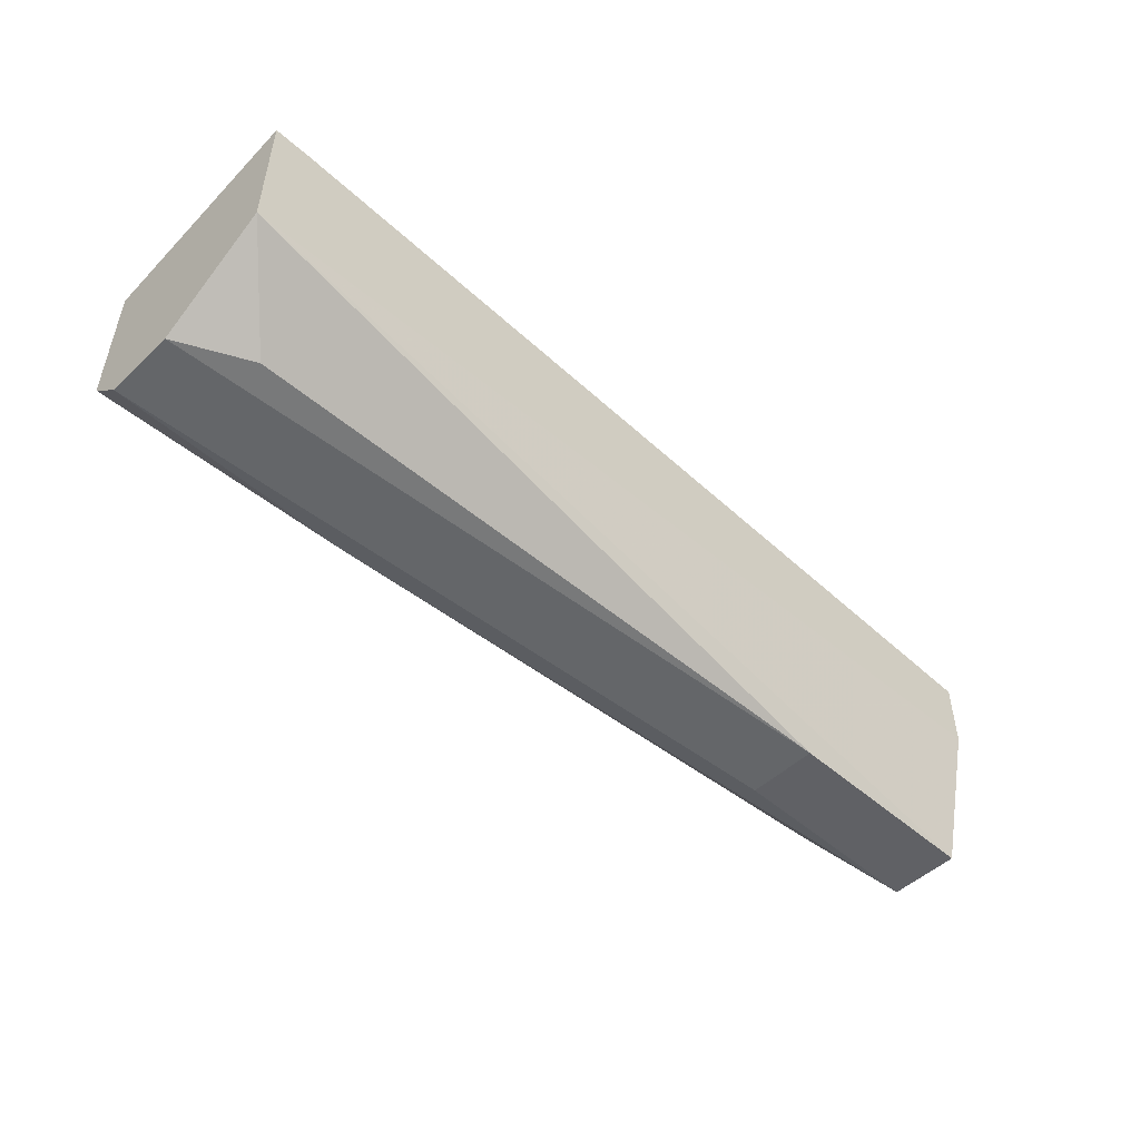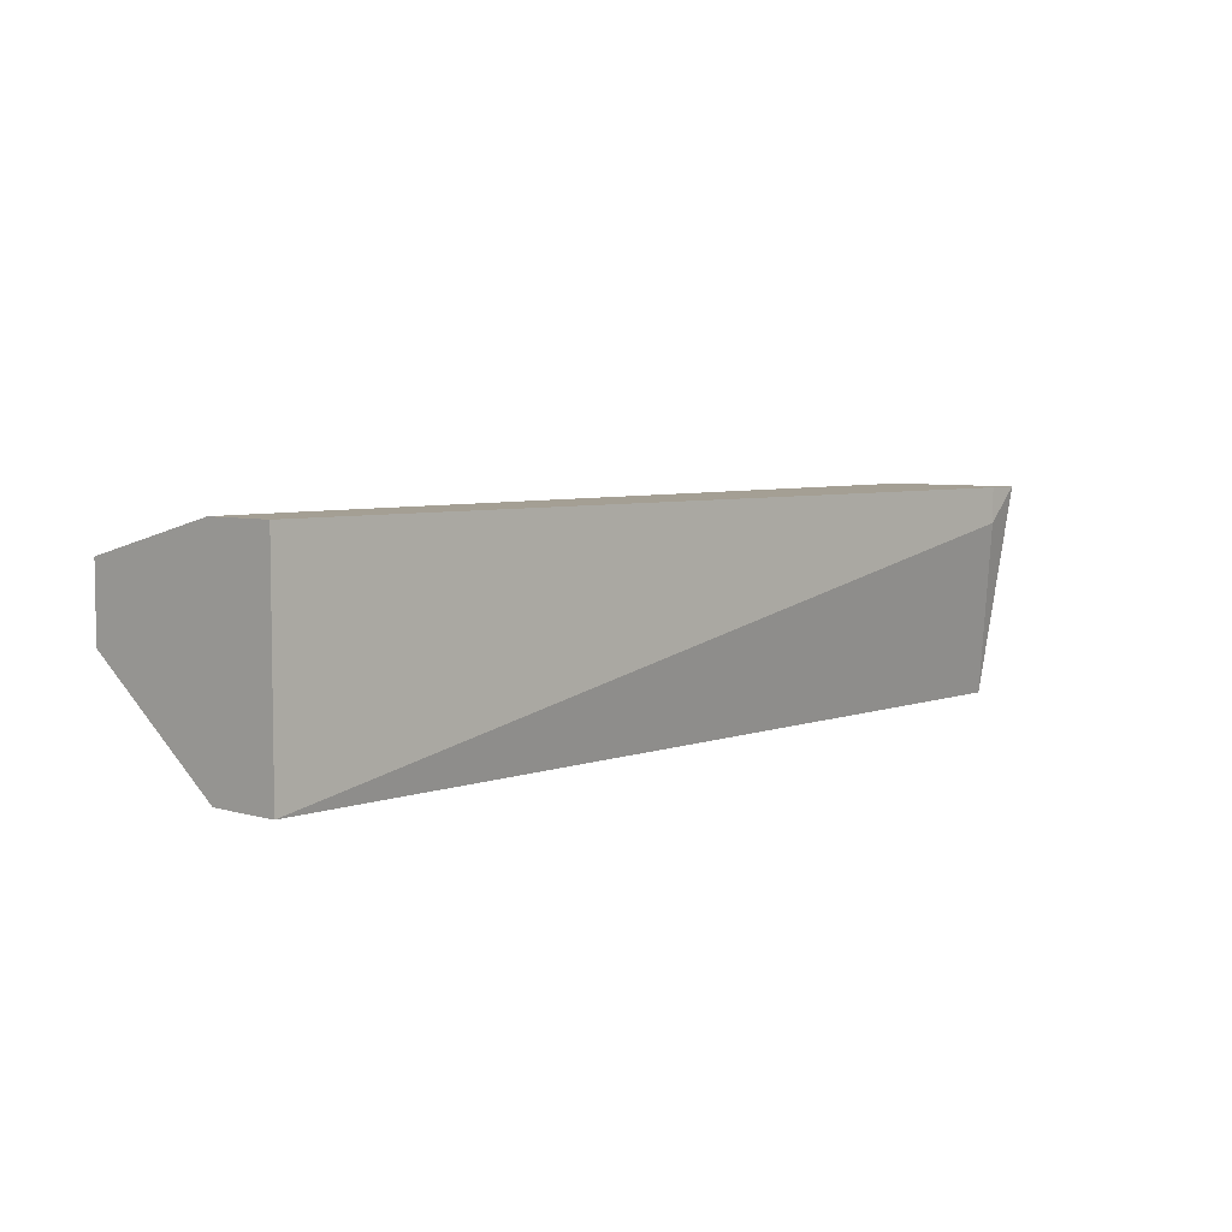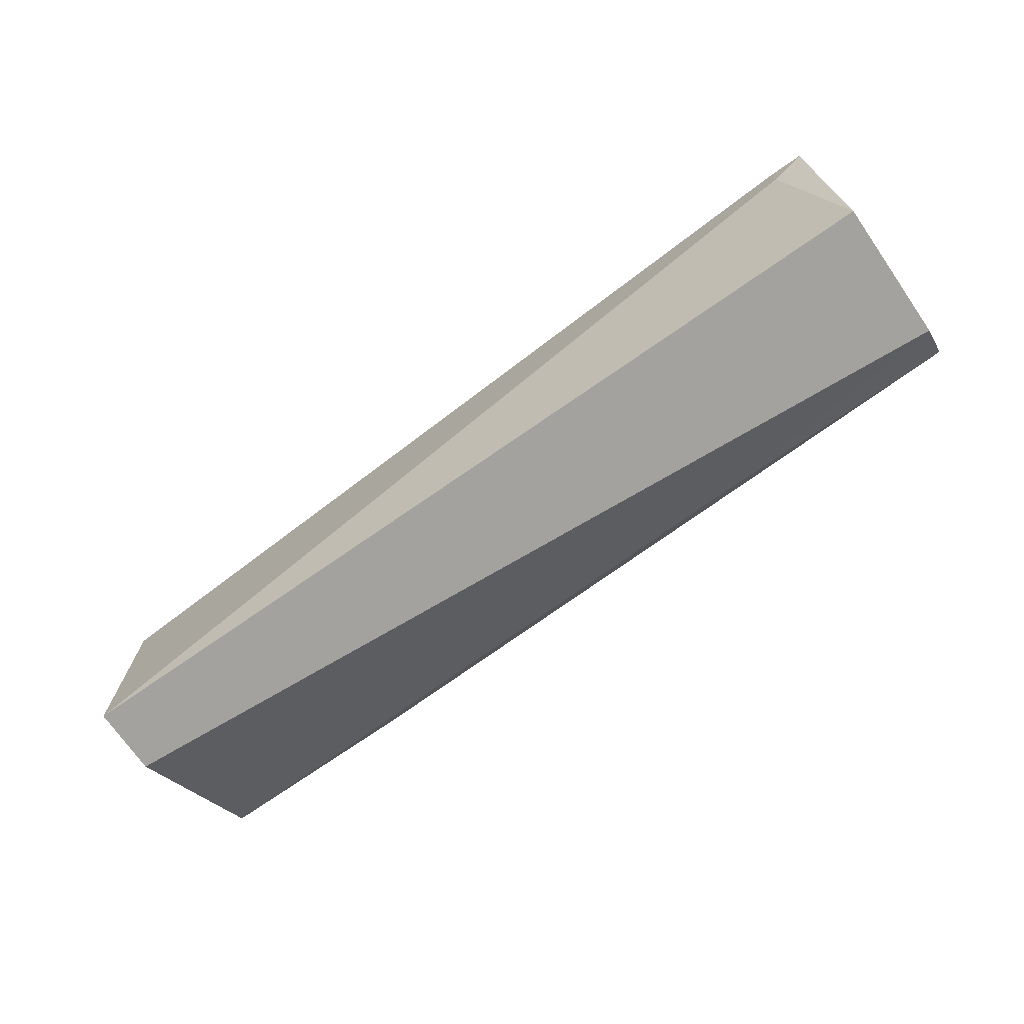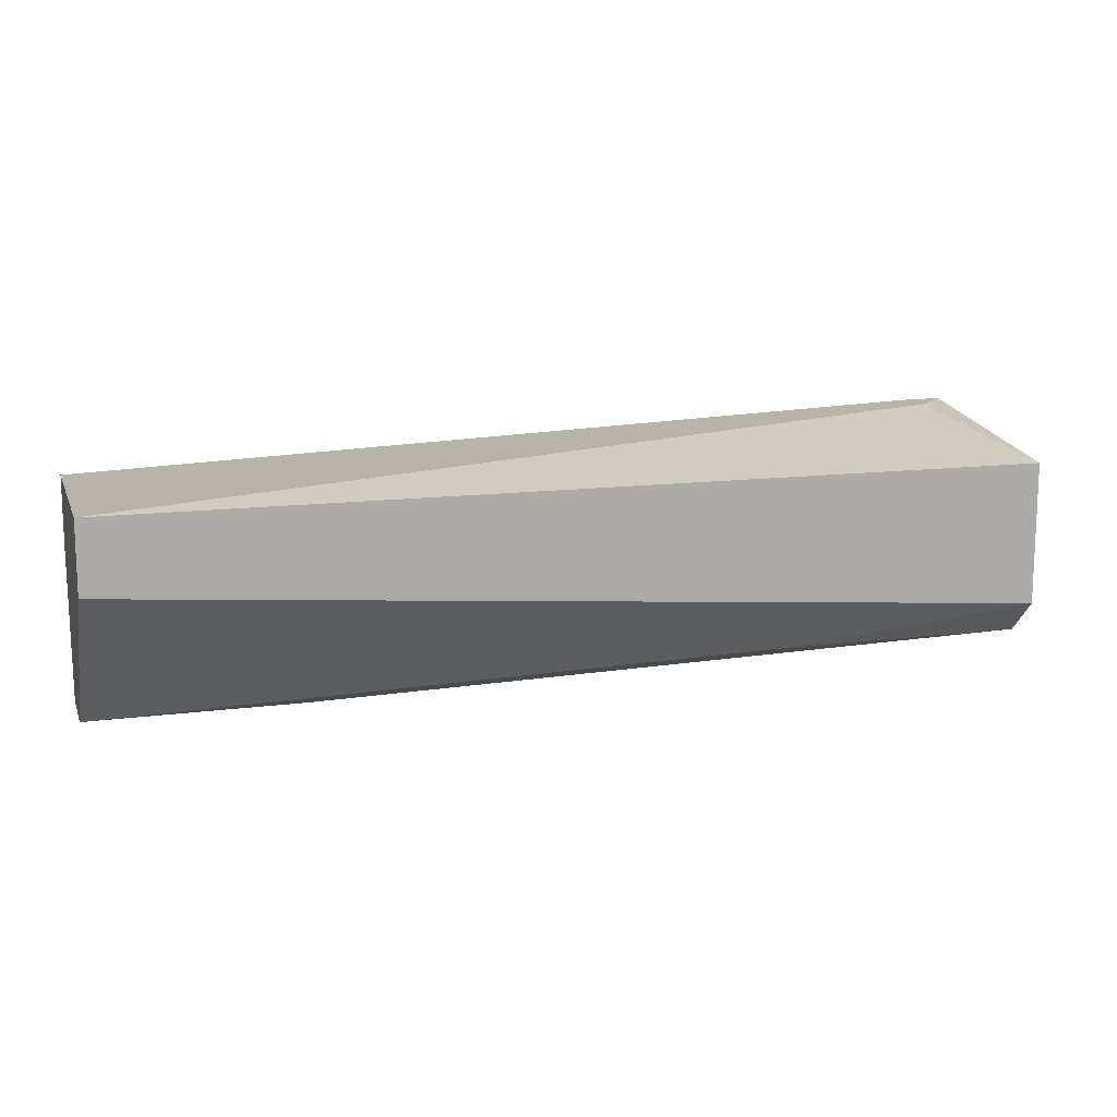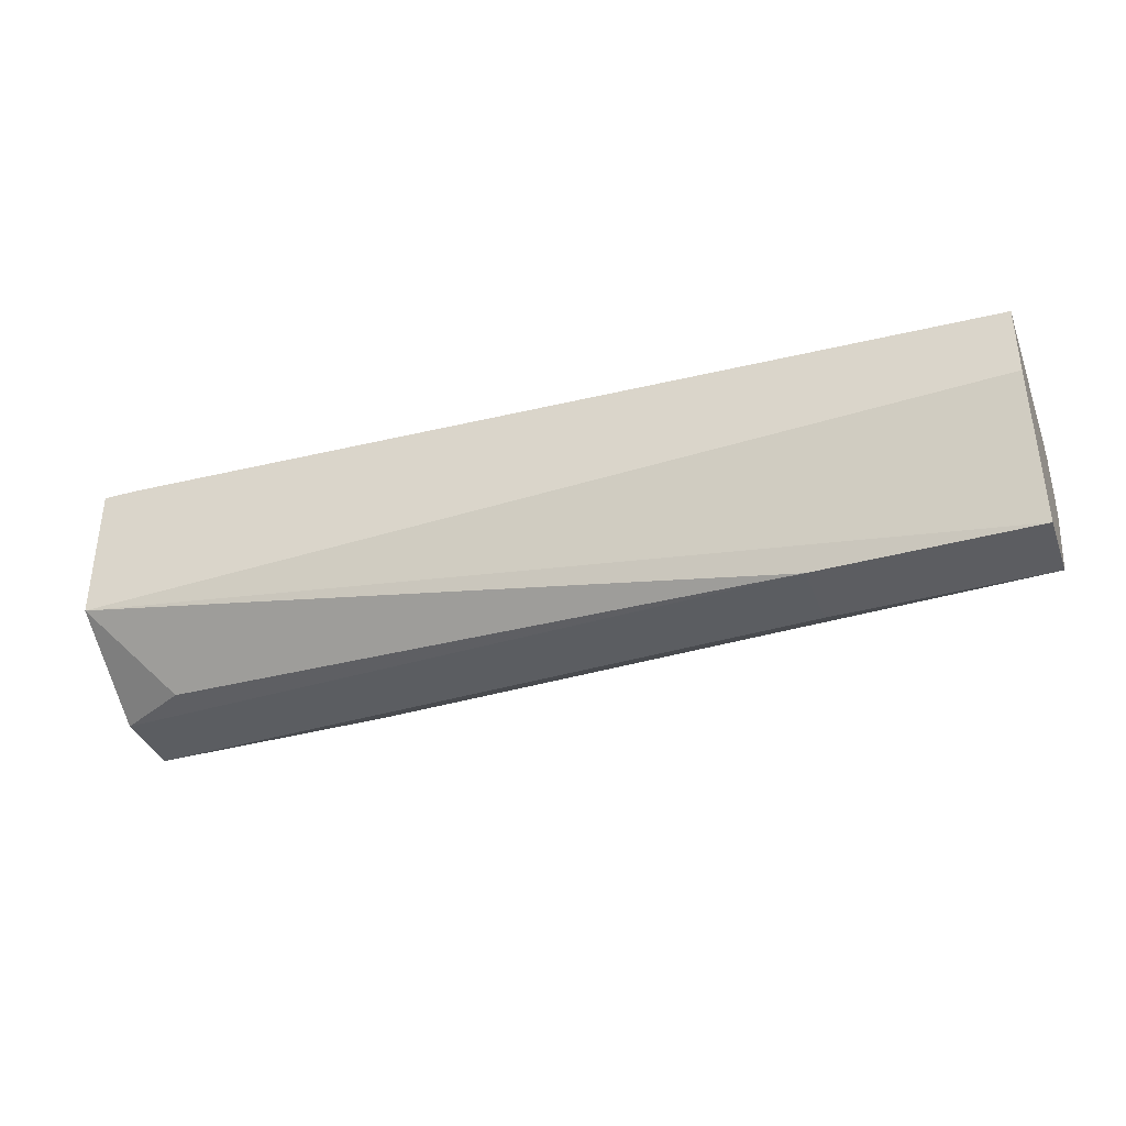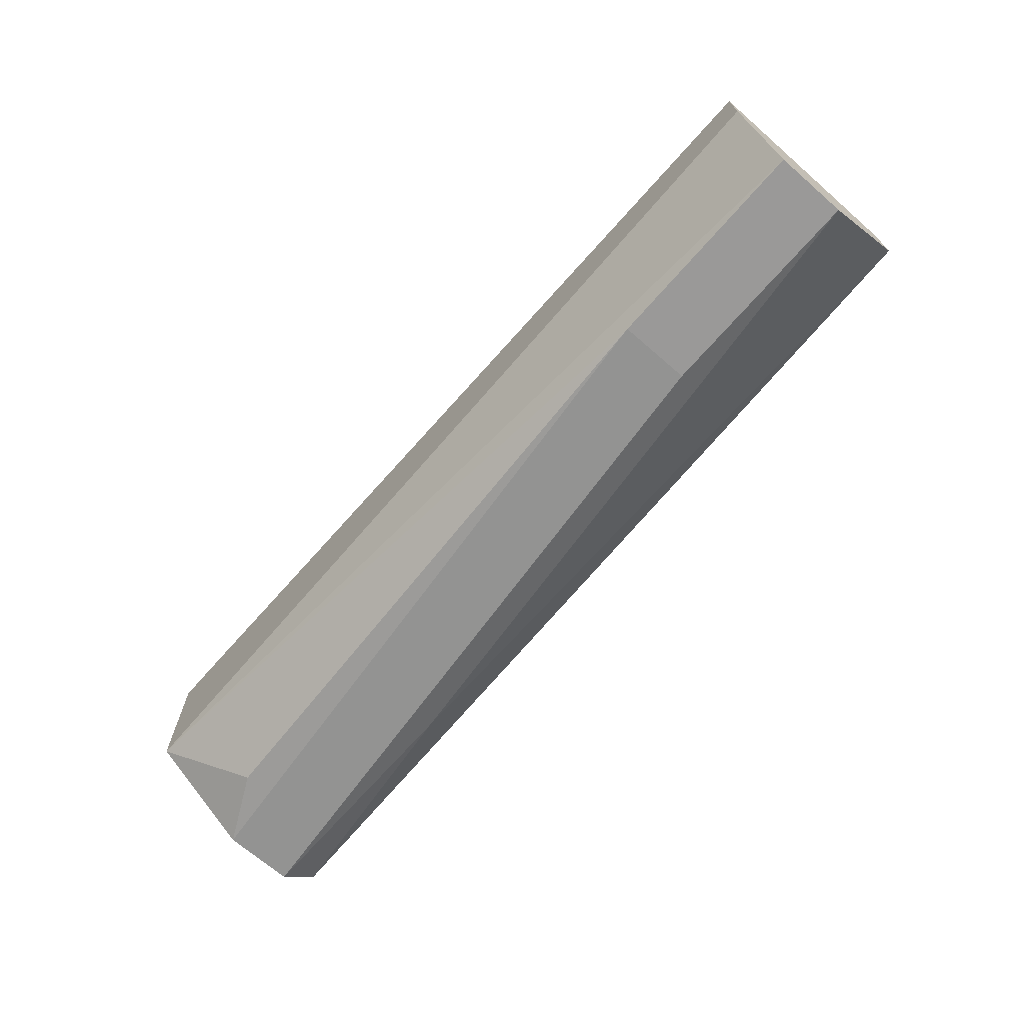
<metadata>
{"format":"obj","ext":"obj","renderer":"f3d","projection":"perspective","resolution":1024,"background":"white","views":[{"elev":-49.9,"azim":-44.2,"up":"+Y"},{"elev":5.5,"azim":131.9,"up":"+Z"},{"elev":-72.4,"azim":-145.1,"up":"+Z"},{"elev":12.7,"azim":163.0,"up":"+Y"},{"elev":-37.0,"azim":19.6,"up":"+Y"},{"elev":-69.1,"azim":48.9,"up":"+Y"}]}
</metadata>
<code>
v -0.04583 0.06318 -0.02362
v -0.04583 0.06318 -0.02161
v -0.007649 0.04911 -0.02362
v -0.007649 0.04911 -0.02764
v -0.04382 0.05112 -0.02564
v -0.04784 0.05313 -0.03367
v -0.04784 0.05514 -0.02161
v -0.04784 0.05112 -0.03166
v -0.04784 0.05112 -0.02764
v -0.04784 0.06318 -0.02161
v -0.04784 0.06117 -0.03367
v -0.03377 0.05112 -0.03166
v 0.004413 0.05715 -0.03367
v 0.004413 0.05715 -0.02161
v 0.004413 0.04911 -0.02362
v 0.004413 0.04911 -0.02764
v 0.004413 0.06117 -0.03367
v 0.004413 0.06117 -0.02161
f 16 8 12
f 1 2 18
f 1 18 17
f 18 2 7
f 1 17 11
f 17 6 11
f 6 7 11
f 17 18 15
f 7 6 9
f 6 17 13
f 17 15 13
f 13 15 16
f 15 4 16
f 4 15 3
f 15 7 3
f 9 4 3
f 18 7 14
f 15 18 14
f 7 15 14
f 4 9 8
f 9 6 8
f 16 4 8
f 7 9 5
f 3 7 5
f 9 3 5
f 2 1 10
f 7 2 10
f 1 11 10
f 11 7 10
f 6 13 12
f 13 16 12
f 8 6 12

</code>
